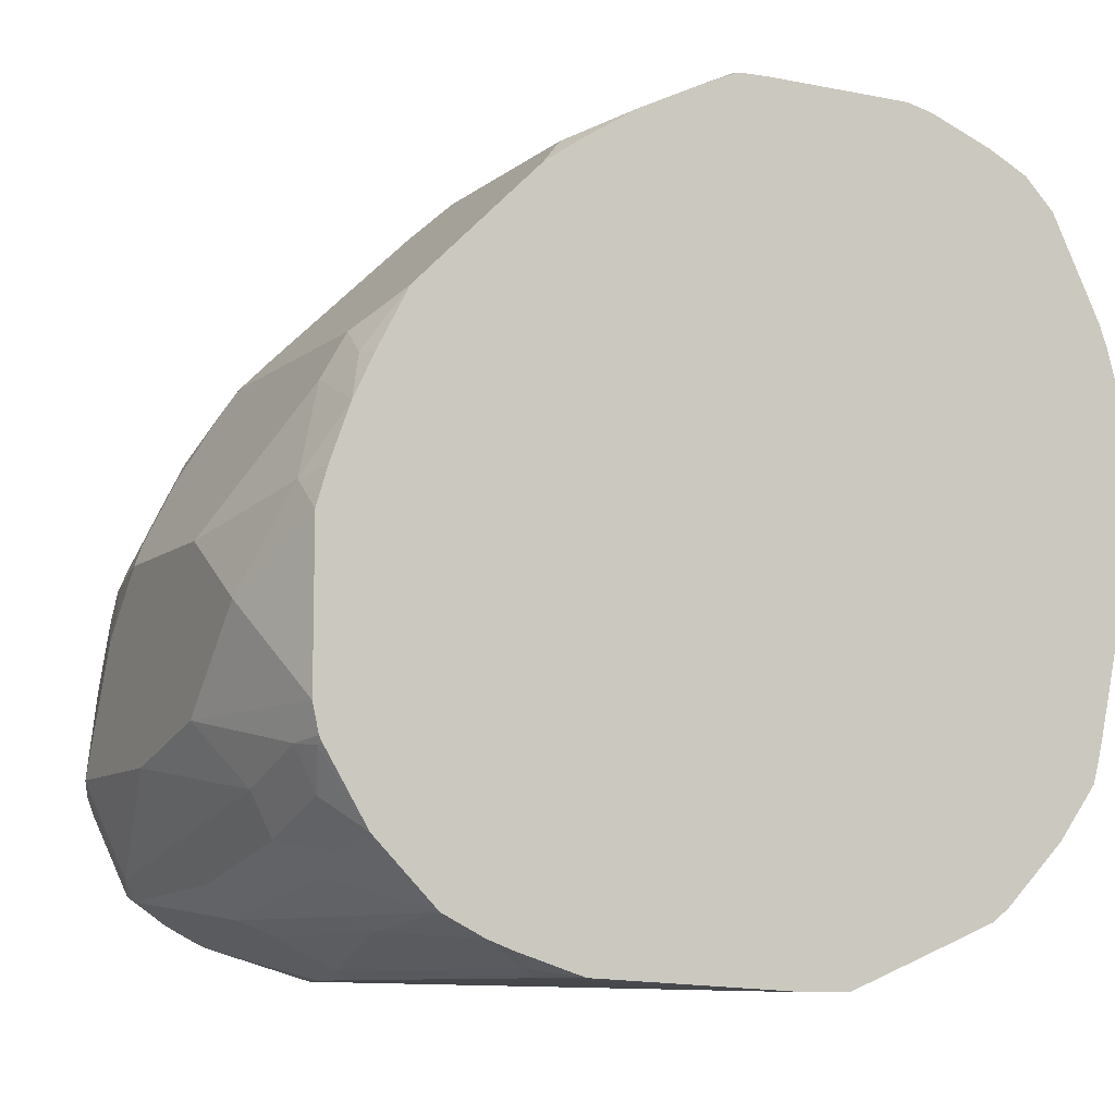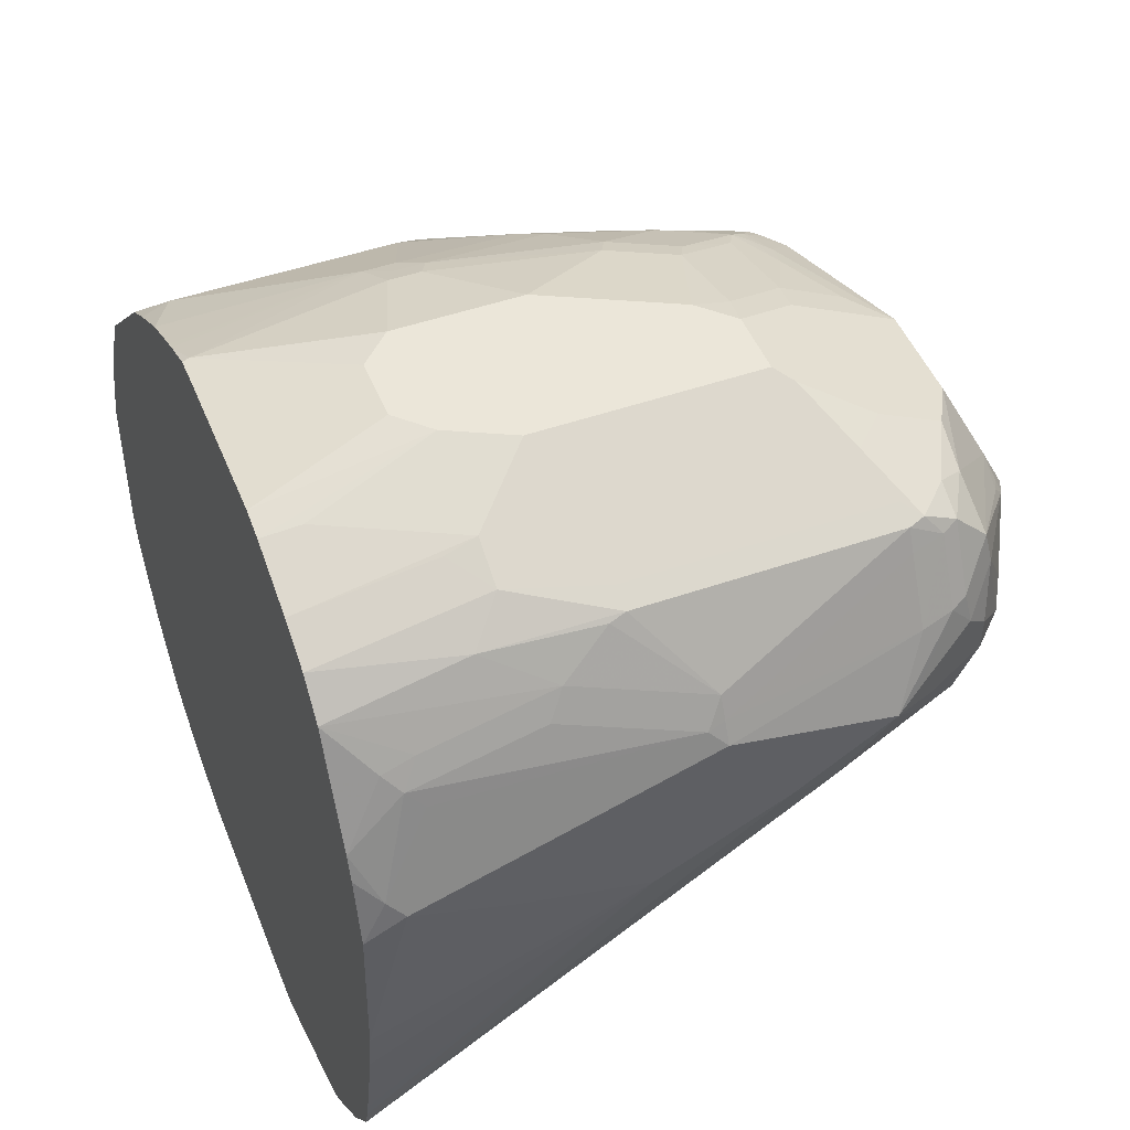
<metadata>
{"format":"obj","ext":"obj","renderer":"f3d","projection":"perspective","resolution":1024,"background":"white","views":[{"elev":-9.3,"azim":152.1,"up":"+Z"},{"elev":47.7,"azim":-111.4,"up":"+Z"}]}
</metadata>
<code>
v 0.26 -0.4222 0.1001
v 0.2092 -0.4222 0.1204
v 0.2848 -0.4222 0.1001
v 0.4438 -0.6746 0.1066
v 0.4261 -0.6569 0.1066
v 0.4172 -0.6835 0.1154
v 0.1712 -0.4222 0.1357
v 0.4083 -0.4222 0.1066
v 0.4261 -0.4439 0.1066
v 0.4616 -0.5859 0.1066
v 0.4616 -0.6214 0.1066
v 0.4971 -0.6924 0.1243
v 0.4557 -0.6924 0.1125
v 0.4468 -0.6894 0.1095
v 0.429 -0.6717 0.1095
v 0.435 -0.7013 0.1154
v 0.3994 -0.7013 0.1332
v 0.364 -0.6658 0.1332
v 0.2397 -0.6835 0.222
v 0.1609 -0.4222 0.1431
v 0.3462 -0.719 0.1687
v 0.4478 -0.4222 0.1191
v 0.435 -0.435 0.111
v 0.4705 -0.577 0.111
v 0.4734 -0.6214 0.1125
v 0.5208 -0.6924 0.1361
v 0.4993 -0.7102 0.1288
v 0.4816 -0.7279 0.1288
v 0.4616 -0.7279 0.1243
v 0.435 -0.7368 0.1332
v 0.4557 -0.7516 0.1361
v 0.3994 -0.7368 0.1509
v 0.364 -0.7013 0.1509
v 0.2752 -0.719 0.222
v 0.222 -0.6835 0.2397
v 0.1254 -0.4222 0.1786
v 0.364 -0.7368 0.1687
v 0.4616 -0.4222 0.1243
v 0.4882 -0.4883 0.1288
v 0.506 -0.577 0.1288
v 0.5208 -0.5859 0.1361
v 0.4734 -0.5859 0.1125
v 0.5193 -0.7368 0.1509
v 0.5015 -0.719 0.1332
v 0.5444 -0.6746 0.148
v 0.5459 -0.6835 0.1509
v 0.5282 -0.719 0.1509
v 0.4838 -0.7368 0.1332
v 0.4675 -0.7397 0.1302
v 0.4409 -0.7486 0.1391
v 0.4172 -0.7545 0.1509
v 0.4527 -0.7723 0.1509
v 0.4838 -0.7723 0.1509
v 0.293 -0.7368 0.222
v 0.2752 -0.7368 0.2397
v 0.1509 -0.7368 0.3639
v 0.1864 -0.6835 0.2752
v 0.1687 -0.6835 0.293
v 0.1332 -0.6658 0.3285
v 0.1154 -0.6835 0.3639
v 0.1026 -0.4222 0.2092
v 0.3107 -0.7723 0.2397
v 0.3107 -0.7545 0.222
v 0.4853 -0.4222 0.1361
v 0.503 -0.4972 0.1361
v 0.5208 -0.4794 0.1539
v 0.5385 -0.5859 0.1539
v 0.5193 -0.7545 0.1687
v 0.5015 -0.7723 0.1687
v 0.5393 -0.7102 0.1598
v 0.5393 -0.7279 0.1775
v 0.5385 -0.4972 0.1716
v 0.5504 -0.5859 0.1775
v 0.5504 -0.6746 0.1598
v 0.5681 -0.6924 0.2131
v 0.5637 -0.7013 0.2042
v 0.557 -0.7102 0.1953
v 0.4379 -0.7693 0.1539
v 0.4172 -0.7723 0.1687
v 0.4083 -0.7989 0.2308
v 0.3817 -0.7901 0.222
v 0.3462 -0.7901 0.2397
v 0.4816 -0.7767 0.1598
v 0.4645 -0.7782 0.1628
v 0.4993 -0.7767 0.1775
v 0.1687 -0.7723 0.3817
v 0.1509 -0.7545 0.3817
v 0.1332 -0.7545 0.3995
v 0.1509 -0.719 0.3462
v 0.09768 -0.7368 0.435
v 0.07992 -0.6658 0.4172
v 0.07107 -0.6391 0.4261
v 0.07107 -0.5682 0.3906
v 0.09866 -0.4222 0.223
v 0.5208 -0.4222 0.1716
v 0.5237 -0.4527 0.1642
v 0.5149 -0.4616 0.1532
v 0.5208 -0.7693 0.1953
v 0.5393 -0.7456 0.1953
v 0.5282 -0.7545 0.1864
v 0.5385 -0.4439 0.1894
v 0.5504 -0.4972 0.1953
v 0.5681 -0.6037 0.2131
v 0.5681 -0.6569 0.2841
v 0.5504 -0.7279 0.2663
v 0.5504 -0.7279 0.2131
v 0.5459 -0.7368 0.2042
v 0.4616 -0.7989 0.2308
v 0.3551 -0.8167 0.3196
v 0.3728 -0.7989 0.2486
v 0.3284 -0.8078 0.3107
v 0.2752 -0.8078 0.3639
v 0.2042 -0.7901 0.3817
v 0.4816 -0.7945 0.2308
v 0.5089 -0.7753 0.1953
v 0.4971 -0.7812 0.1953
v 0.4793 -0.7989 0.2486
v 0.1509 -0.7723 0.3995
v 0.1361 -0.7693 0.4202
v 0.1007 -0.7516 0.4557
v 0.08289 -0.7161 0.4557
v 0.08586 -0.7131 0.4409
v 0.07107 -0.6924 0.4616
v 0.07107 -0.4972 0.4083
v 0.07798 -0.4222 0.3235
v 0.0824 -0.4222 0.2955
v 0.09574 -0.4222 0.2347
v 0.544 -0.4222 0.2099
v 0.5459 -0.4261 0.2109
v 0.5208 -0.7693 0.2841
v 0.503 -0.7871 0.2486
v 0.5385 -0.7516 0.2131
v 0.5504 -0.4439 0.2131
v 0.5681 -0.5326 0.2308
v 0.5681 -0.6214 0.3196
v 0.5637 -0.6413 0.3196
v 0.5637 -0.6591 0.3018
v 0.5459 -0.7124 0.3196
v 0.5504 -0.7102 0.3018
v 0.5459 -0.7301 0.2841
v 0.5385 -0.7516 0.2663
v 0.3906 -0.8167 0.3196
v 0.3373 -0.8167 0.3374
v 0.3196 -0.8167 0.355
v 0.2486 -0.8167 0.4261
v 0.2397 -0.8078 0.3995
v 0.1687 -0.7901 0.435
v 0.4882 -0.7945 0.2575
v 0.4616 -0.7989 0.3196
v 0.1332 -0.7723 0.435
v 0.1184 -0.7693 0.4557
v 0.1007 -0.7516 0.4734
v 0.08878 -0.7279 0.4616
v 0.07695 -0.7043 0.4675
v 0.07107 -0.6037 0.4793
v 0.09326 -0.7279 0.4993
v 0.08878 -0.7102 0.4971
v 0.07107 -0.4439 0.4261
v 0.07379 -0.4222 0.4111
v 0.5456 -0.4222 0.2126
v 0.5469 -0.4222 0.2153
v 0.5267 -0.7575 0.3018
v 0.5237 -0.759 0.3107
v 0.5149 -0.7701 0.3018
v 0.4853 -0.7871 0.3196
v 0.5504 -0.4222 0.2308
v 0.5681 -0.5149 0.2486
v 0.5208 -0.5977 0.4142
v 0.5622 -0.6273 0.3315
v 0.5681 -0.5326 0.3196
v 0.5444 -0.6983 0.3315
v 0.5415 -0.7146 0.3285
v 0.5282 -0.7479 0.3196
v 0.3551 -0.8167 0.3906
v 0.2841 -0.7989 0.4793
v 0.1776 -0.7989 0.4793
v 0.1776 -0.7989 0.4616
v 0.3373 -0.8167 0.4083
v 0.1539 -0.7871 0.4557
v 0.4705 -0.7945 0.3285
v 0.4527 -0.7945 0.3639
v 0.4438 -0.7989 0.355
v 0.1302 -0.7753 0.4675
v 0.1125 -0.7575 0.503
v 0.09472 -0.7397 0.4853
v 0.08878 -0.7279 0.4793
v 0.07107 -0.5504 0.4616
v 0.07695 -0.6037 0.4912
v 0.07549 -0.5948 0.4882
v 0.09768 -0.7368 0.5015
v 0.111 -0.7279 0.5348
v 0.1065 -0.7102 0.5326
v 0.07549 -0.435 0.435
v 0.08362 -0.4222 0.4477
v 0.5237 -0.7501 0.3285
v 0.4675 -0.7871 0.355
v 0.5504 -0.4222 0.3196
v 0.5681 -0.4794 0.2841
v 0.5681 -0.4972 0.2663
v 0.4497 -0.58 0.4853
v 0.503 -0.5977 0.432
v 0.5089 -0.6273 0.4202
v 0.5208 -0.651 0.3965
v 0.5267 -0.6096 0.4024
v 0.5444 -0.6273 0.3669
v 0.5208 -0.4557 0.4142
v 0.5267 -0.6628 0.3847
v 0.5504 -0.4439 0.3374
v 0.5326 -0.4616 0.3906
v 0.5267 -0.6983 0.3669
v 0.5237 -0.7146 0.3639
v 0.5237 -0.7324 0.3462
v 0.364 -0.8123 0.3995
v 0.293 -0.7945 0.4882
v 0.1953 -0.7753 0.5267
v 0.1776 -0.7871 0.503
v 0.1687 -0.7901 0.4927
v 0.1657 -0.793 0.4853
v 0.3462 -0.8123 0.4172
v 0.4527 -0.7856 0.3817
v 0.4261 -0.7878 0.4083
v 0.3817 -0.7945 0.435
v 0.1154 -0.7545 0.5193
v 0.08289 -0.6037 0.503
v 0.09326 -0.5238 0.506
v 0.09326 -0.4527 0.4882
v 0.08878 -0.4616 0.4793
v 0.1154 -0.7368 0.5371
v 0.1125 -0.7102 0.5444
v 0.1154 -0.719 0.5459
v 0.08878 -0.4222 0.4616
v 0.4882 -0.7324 0.3995
v 0.4882 -0.7501 0.3817
v 0.435 -0.7679 0.435
v 0.544 -0.4222 0.3413
v 0.4497 -0.4222 0.4853
v 0.432 -0.58 0.503
v 0.5089 -0.6806 0.4024
v 0.361 -0.6687 0.5385
v 0.5237 -0.435 0.3995
v 0.503 -0.4222 0.432
v 0.4853 -0.4222 0.4498
v 0.506 -0.6968 0.3995
v 0.5237 -0.6791 0.3817
v 0.5326 -0.4222 0.3728
v 0.5089 -0.7161 0.3847
v 0.3196 -0.7871 0.4853
v 0.2841 -0.7871 0.503
v 0.2575 -0.7767 0.5237
v 0.2486 -0.7753 0.5267
v 0.364 -0.7945 0.4527
v 0.1953 -0.7693 0.5385
v 0.1421 -0.7516 0.5385
v 0.1598 -0.7856 0.4949
v 0.4083 -0.7878 0.4261
v 0.1125 -0.5682 0.5444
v 0.111 -0.5593 0.5415
v 0.1007 -0.5326 0.5208
v 0.1007 -0.4616 0.503
v 0.09987 -0.4439 0.4971
v 0.1332 -0.7368 0.5459
v 0.1243 -0.7102 0.5504
v 0.1509 -0.7013 0.5637
v 0.1065 -0.4222 0.4971
v 0.432 -0.7397 0.4498
v 0.4202 -0.7516 0.4557
v 0.3492 -0.7338 0.5267
v 0.364 -0.7501 0.506
v 0.3817 -0.7856 0.4527
v 0.432 -0.4222 0.503
v 0.4142 -0.5622 0.5208
v 0.3787 -0.6155 0.5385
v 0.361 -0.722 0.5208
v 0.3492 -0.6806 0.5444
v 0.5212 -0.4222 0.3969
v 0.3551 -0.7871 0.4675
v 0.3373 -0.7516 0.5208
v 0.3019 -0.7701 0.5149
v 0.2486 -0.7693 0.5385
v 0.1687 -0.719 0.5637
v 0.1776 -0.7456 0.5504
v 0.1776 -0.7575 0.5444
v 0.1687 -0.7545 0.5459
v 0.1243 -0.5682 0.5504
v 0.1361 -0.5149 0.5563
v 0.1184 -0.4972 0.5385
v 0.1184 -0.4222 0.5208
v 0.1598 -0.7279 0.557
v 0.1716 -0.6746 0.5741
v 0.1716 -0.5504 0.5741
v 0.1864 -0.6835 0.5814
v 0.1953 -0.6746 0.5859
v 0.3462 -0.6968 0.5415
v 0.3314 -0.7161 0.5444
v 0.3373 -0.7257 0.5371
v 0.3462 -0.7412 0.5237
v 0.4122 -0.4222 0.5169
v 0.4142 -0.438 0.5208
v 0.361 -0.5445 0.5563
v 0.3492 -0.5563 0.5622
v 0.3669 -0.6273 0.5444
v 0.3314 -0.6451 0.5622
v 0.3137 -0.6806 0.5622
v 0.3196 -0.7338 0.5385
v 0.2841 -0.7516 0.5385
v 0.3107 -0.759 0.5237
v 0.2663 -0.7479 0.5459
v 0.2663 -0.7124 0.5637
v 0.2486 -0.722 0.5622
v 0.2308 -0.6746 0.5859
v 0.148 -0.5149 0.5622
v 0.1361 -0.4222 0.5385
v 0.1576 -0.4972 0.5637
v 0.1953 -0.5504 0.5859
v 0.3284 -0.7235 0.5415
v 0.3196 -0.7102 0.5504
v 0.3019 -0.7301 0.5459
v 0.4111 -0.4222 0.5176
v 0.4113 -0.4232 0.5178
v 0.4094 -0.4222 0.5188
v 0.3787 -0.4222 0.5385
v 0.361 -0.5267 0.5563
v 0.3492 -0.5385 0.5622
v 0.3373 -0.5504 0.5681
v 0.3196 -0.6391 0.5681
v 0.3019 -0.6746 0.5681
v 0.2486 -0.6769 0.5814
v 0.2486 -0.7102 0.5681
v 0.2486 -0.6569 0.5859
v 0.1598 -0.5149 0.5681
v 0.1506 -0.4222 0.5458
v 0.1598 -0.4222 0.5504
v 0.2131 -0.5149 0.5859
v 0.3473 -0.4222 0.5543
v 0.3412 -0.4222 0.5573
v 0.3196 -0.4261 0.5681
v 0.3373 -0.5326 0.5681
v 0.2841 -0.5859 0.5859
v 0.1953 -0.4439 0.5681
v 0.1975 -0.4222 0.5646
v 0.2308 -0.4972 0.5859
v 0.2131 -0.4222 0.5681
v 0.3188 -0.4222 0.5674
v 0.2663 -0.4972 0.5859
v 0.2841 -0.5149 0.5859
v 0.3019 -0.4222 0.5681
f 195 220 196
f 195 233 234
f 197 235 208
f 197 208 198
f 200 236 270
f 195 234 220
f 200 270 298
f 202 239 238
f 201 237 202
f 202 238 203
f 202 237 239
f 203 238 207
f 204 207 205
f 206 241 242
f 195 232 233
f 206 240 241
f 206 209 240
f 200 271 237
f 195 212 232
f 189 224 258
f 193 226 231
f 184 218 223
f 184 190 185
f 207 238 243
f 184 223 190
f 187 189 193
f 188 224 189
f 188 192 229
f 188 229 224
f 193 231 194
f 189 258 225
f 189 226 227
f 189 227 193
f 190 223 228
f 190 228 191
f 191 229 192
f 191 228 230
f 191 230 229
f 193 227 226
f 189 225 226
f 207 243 244
f 221 251 222
f 207 211 210
f 217 254 218
f 218 254 223
f 220 234 221
f 221 234 255
f 221 255 251
f 223 253 228
f 224 229 256
f 224 256 257
f 224 257 258
f 225 258 259
f 225 259 226
f 226 259 260
f 226 260 231
f 228 253 261
f 228 261 230
f 183 218 184
f 229 230 262
f 216 254 217
f 216 223 254
f 216 253 223
f 216 252 253
f 208 235 245
f 208 245 209
f 209 245 240
f 211 244 243
f 211 243 246
f 211 246 232
f 211 232 212
f 213 222 251
f 207 244 211
f 213 251 219
f 214 248 249
f 214 249 250
f 214 250 215
f 214 219 251
f 214 251 247
f 215 252 216
f 215 250 279
f 215 279 252
f 214 247 248
f 181 196 220
f 153 186 154
f 181 221 222
f 154 186 156
f 155 157 188
f 155 188 189
f 155 189 187
f 156 186 185
f 156 185 190
f 156 190 191
f 156 191 157
f 157 191 192
f 157 192 188
f 158 187 193
f 158 193 159
f 159 193 194
f 162 173 163
f 163 195 196
f 163 196 164
f 163 173 195
f 152 184 185
f 152 185 186
f 151 184 152
f 151 183 184
f 229 262 284
f 140 173 141
f 141 173 162
f 142 149 174
f 145 175 176
f 145 176 177
f 145 177 147
f 145 147 146
f 164 196 165
f 145 178 175
f 147 151 150
f 147 177 179
f 148 165 180
f 148 180 149
f 149 180 181
f 149 181 182
f 149 182 174
f 151 179 183
f 147 179 151
f 181 222 213
f 165 196 181
f 166 197 198
f 172 212 195
f 172 195 173
f 174 182 181
f 174 181 213
f 174 213 178
f 175 214 176
f 175 178 214
f 176 215 216
f 176 216 217
f 176 217 218
f 176 218 183
f 176 183 177
f 176 214 215
f 177 183 179
f 178 213 219
f 178 219 214
f 181 220 221
f 172 211 212
f 171 211 172
f 171 210 211
f 171 207 210
f 166 198 199
f 166 199 167
f 168 200 237
f 168 237 201
f 168 201 202
f 168 202 203
f 168 203 207
f 168 207 204
f 165 181 180
f 168 204 205
f 168 206 242
f 168 242 236
f 168 236 200
f 169 205 207
f 169 207 171
f 170 198 208
f 170 208 209
f 170 209 206
f 168 205 169
f 229 284 256
f 303 326 316
f 230 280 263
f 294 317 315
f 295 315 304
f 297 318 319
f 297 319 298
f 298 319 320
f 298 320 321
f 298 321 322
f 299 322 323
f 299 323 300
f 300 323 337
f 300 337 324
f 300 324 325
f 300 325 302
f 300 302 301
f 302 325 303
f 138 173 140
f 303 325 326
f 294 316 317
f 294 303 316
f 294 315 295
f 292 333 314
f 280 310 292
f 280 292 291
f 281 283 282
f 284 290 311
f 284 311 285
f 285 312 286
f 285 311 313
f 285 313 312
f 304 317 305
f 286 312 287
f 289 314 290
f 290 314 311
f 292 310 329
f 292 329 338
f 292 338 345
f 292 345 344
f 292 344 341
f 292 341 333
f 289 292 314
f 280 309 310
f 304 315 317
f 307 317 308
f 324 338 325
f 325 338 326
f 326 338 329
f 326 329 327
f 330 333 339
f 330 339 332
f 332 339 340
f 333 341 342
f 333 342 340
f 333 340 339
f 335 343 336
f 336 343 344
f 336 344 345
f 336 345 337
f 341 344 346
f 341 346 342
f 343 346 344
f 324 345 338
f 324 337 345
f 322 337 323
f 322 336 337
f 308 327 310
f 308 310 328
f 308 328 309
f 308 317 316
f 308 316 327
f 309 328 310
f 310 327 329
f 311 314 330
f 305 317 307
f 311 330 313
f 313 332 331
f 313 330 332
f 314 333 330
f 316 326 327
f 318 320 319
f 321 334 322
f 322 334 335
f 322 335 336
f 312 313 331
f 280 283 281
f 280 288 283
f 279 309 280
f 247 276 277
f 247 277 248
f 248 277 278
f 248 278 279
f 248 279 249
f 249 279 250
f 251 255 269
f 251 269 276
f 252 279 280
f 252 280 281
f 252 281 282
f 252 282 283
f 252 283 253
f 253 283 261
f 256 284 285
f 256 285 286
f 256 286 257
f 247 251 276
f 243 273 265
f 240 245 275
f 240 275 241
f 230 263 262
f 231 260 264
f 232 246 243
f 232 243 234
f 232 234 233
f 234 265 266
f 234 266 267
f 234 267 268
f 257 286 258
f 234 268 269
f 234 243 265
f 237 271 272
f 237 272 239
f 238 239 273
f 238 273 243
f 239 272 274
f 239 274 267
f 239 267 273
f 234 269 255
f 258 286 287
f 258 287 259
f 259 287 260
f 271 322 299
f 272 299 300
f 272 300 301
f 272 301 274
f 274 302 303
f 274 303 294
f 274 294 293
f 274 301 302
f 271 298 322
f 277 296 295
f 277 304 305
f 277 305 279
f 277 279 306
f 277 306 278
f 278 306 279
f 279 305 307
f 279 307 308
f 279 308 309
f 277 295 304
f 230 261 280
f 271 299 272
f 269 277 276
f 260 287 264
f 261 283 288
f 261 288 280
f 262 263 284
f 263 289 290
f 263 290 284
f 263 280 291
f 263 291 292
f 270 297 298
f 263 292 289
f 265 267 266
f 267 274 293
f 267 293 294
f 267 294 295
f 267 295 296
f 267 296 268
f 268 296 277
f 268 277 269
f 265 273 267
f 138 172 173
f 200 298 271
f 136 138 137
f 26 45 46
f 26 46 47
f 26 47 43
f 27 44 48
f 27 48 28
f 28 48 49
f 28 49 29
f 29 49 31
f 30 31 50
f 30 50 51
f 30 51 32
f 31 52 50
f 31 49 53
f 31 53 52
f 32 51 37
f 34 54 55
f 34 55 35
f 26 41 45
f 26 44 27
f 26 43 44
f 25 41 26
f 17 33 18
f 18 33 21
f 19 34 35
f 19 35 20
f 19 21 34
f 20 35 57
f 20 57 36
f 21 33 32
f 35 55 56
f 21 32 37
f 21 54 34
f 22 38 23
f 23 38 39
f 23 39 24
f 24 39 40
f 24 40 41
f 24 41 42
f 25 42 41
f 21 37 54
f 17 32 33
f 35 56 89
f 36 57 58
f 45 72 73
f 45 73 74
f 45 74 46
f 46 74 75
f 46 75 76
f 46 76 77
f 46 77 70
f 46 70 47
f 48 53 49
f 50 52 51
f 51 52 78
f 51 78 79
f 51 79 62
f 52 80 81
f 52 81 82
f 52 82 79
f 52 79 78
f 45 67 72
f 43 99 68
f 43 71 99
f 43 70 71
f 36 58 59
f 36 59 60
f 36 60 61
f 37 51 62
f 37 62 63
f 37 63 54
f 38 64 39
f 39 64 65
f 35 89 57
f 39 65 41
f 41 65 66
f 41 66 67
f 41 67 45
f 43 68 69
f 43 69 53
f 43 53 48
f 43 48 44
f 43 47 70
f 39 41 40
f 16 31 30
f 16 29 31
f 14 16 15
f 1 335 334
f 1 334 321
f 1 321 320
f 1 320 318
f 1 318 297
f 1 297 270
f 1 270 236
f 1 236 242
f 1 242 241
f 1 241 275
f 1 275 245
f 1 245 235
f 1 235 197
f 1 197 166
f 1 166 161
f 1 161 160
f 1 160 128
f 1 343 335
f 1 346 343
f 1 342 346
f 1 340 342
f 138 171 172
f 1 2 7
f 1 7 20
f 1 20 36
f 1 36 61
f 1 61 94
f 1 94 127
f 1 127 126
f 1 128 95
f 1 126 125
f 1 159 194
f 1 194 231
f 1 231 264
f 1 264 287
f 1 287 312
f 1 312 331
f 1 331 332
f 1 332 340
f 1 125 159
f 1 95 64
f 1 64 38
f 1 38 22
f 7 19 20
f 7 18 21
f 7 21 19
f 8 22 23
f 8 23 9
f 9 23 24
f 9 24 10
f 10 24 42
f 6 18 7
f 10 42 25
f 11 25 12
f 12 25 26
f 12 26 27
f 12 27 13
f 13 27 28
f 13 28 14
f 14 28 29
f 14 29 16
f 10 25 11
f 52 53 83
f 6 17 18
f 6 30 32
f 1 22 8
f 1 8 3
f 1 3 4
f 1 4 5
f 1 5 6
f 1 6 2
f 2 6 7
f 3 8 9
f 6 32 17
f 3 10 11
f 4 11 12
f 4 12 13
f 4 13 14
f 4 14 15
f 4 15 5
f 5 15 6
f 6 15 16
f 6 16 30
f 3 11 4
f 52 83 84
f 3 9 10
f 53 69 85
f 104 139 105
f 105 139 138
f 105 138 140
f 105 140 141
f 105 141 132
f 105 132 106
f 106 132 107
f 108 114 117
f 108 117 142
f 109 143 111
f 109 142 174
f 109 174 178
f 109 178 145
f 109 145 144
f 109 144 143
f 111 143 144
f 111 144 112
f 104 138 139
f 104 137 138
f 104 136 137
f 104 135 136
f 92 124 93
f 93 124 125
f 93 125 126
f 93 126 127
f 93 127 94
f 95 128 129
f 95 129 101
f 95 101 96
f 112 144 145
f 98 130 131
f 98 100 99
f 98 99 132
f 98 132 141
f 98 141 130
f 99 107 132
f 101 129 133
f 102 133 134
f 102 134 103
f 98 131 115
f 112 145 146
f 112 146 113
f 113 146 147
f 129 160 161
f 129 161 133
f 130 141 162
f 130 162 163
f 130 163 164
f 130 164 165
f 130 165 131
f 131 165 148
f 128 160 129
f 133 161 166
f 134 166 167
f 135 168 169
f 135 169 136
f 135 170 206
f 135 206 168
f 136 169 171
f 52 84 80
f 136 171 138
f 133 166 134
f 92 158 124
f 125 158 159
f 123 157 155
f 113 147 118
f 115 131 117
f 115 117 116
f 117 131 148
f 117 148 149
f 117 149 142
f 118 147 150
f 118 150 151
f 124 158 125
f 118 151 119
f 120 152 186
f 120 186 153
f 120 153 121
f 121 153 154
f 121 154 123
f 121 123 122
f 123 154 156
f 123 156 157
f 119 151 120
f 92 187 158
f 120 151 152
f 92 123 155
f 64 97 66
f 64 66 65
f 66 97 96
f 66 96 72
f 66 72 67
f 68 98 69
f 68 99 100
f 68 100 98
f 64 96 97
f 69 98 85
f 71 77 99
f 72 101 133
f 72 133 102
f 72 102 73
f 72 96 101
f 73 102 103
f 73 103 74
f 74 103 75
f 70 77 71
f 75 103 134
f 64 95 96
f 62 79 82
f 53 85 83
f 54 63 62
f 92 155 187
f 54 62 55
f 55 62 86
f 55 86 56
f 56 86 87
f 56 87 88
f 62 82 86
f 56 88 89
f 58 89 60
f 58 60 59
f 60 89 88
f 60 88 90
f 60 90 91
f 60 91 61
f 61 92 93
f 61 93 94
f 57 89 58
f 75 134 167
f 61 91 92
f 75 199 198
f 83 85 114
f 83 114 108
f 83 108 84
f 85 98 115
f 85 115 116
f 85 116 117
f 85 117 114
f 86 118 87
f 82 113 86
f 87 118 88
f 88 119 90
f 90 120 121
f 90 121 122
f 90 122 91
f 91 123 92
f 75 167 199
f 90 119 120
f 91 122 123
f 88 118 119
f 82 112 113
f 86 113 118
f 82 109 111
f 75 105 106
f 75 106 107
f 75 107 76
f 82 111 112
f 76 107 99
f 76 99 77
f 75 198 170
f 80 108 142
f 75 170 135
f 75 104 105
f 80 109 110
f 80 110 82
f 75 135 104
f 80 82 81
f 80 84 108
f 82 110 109
f 80 142 109

</code>
